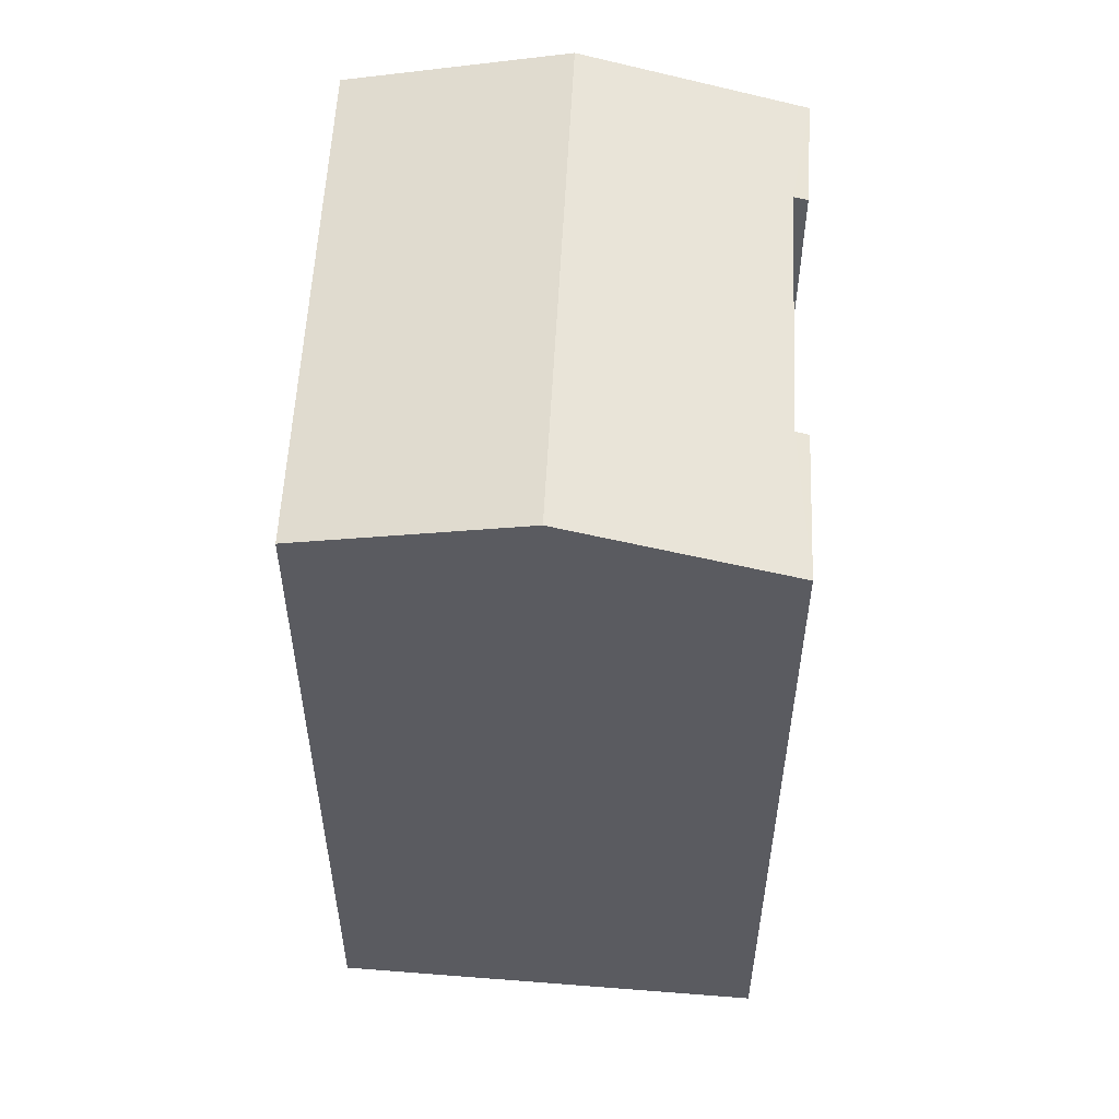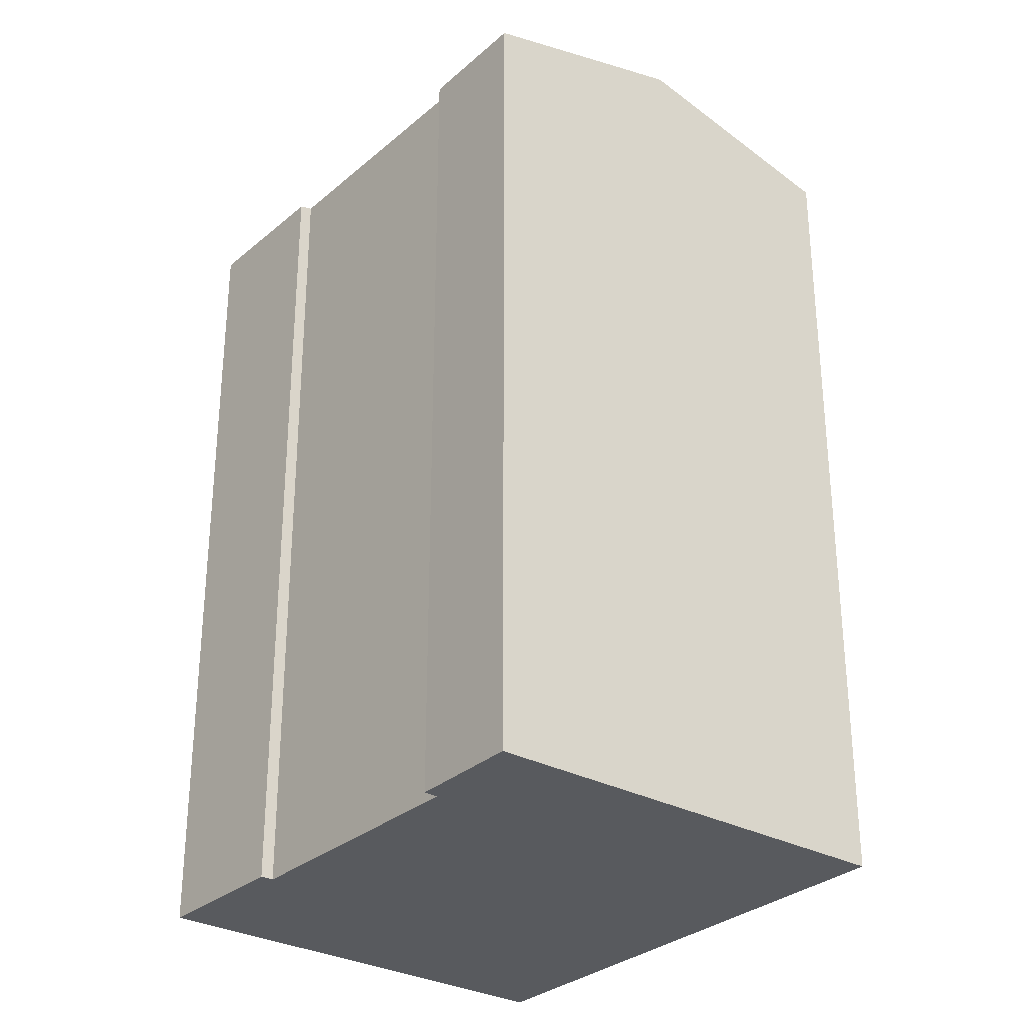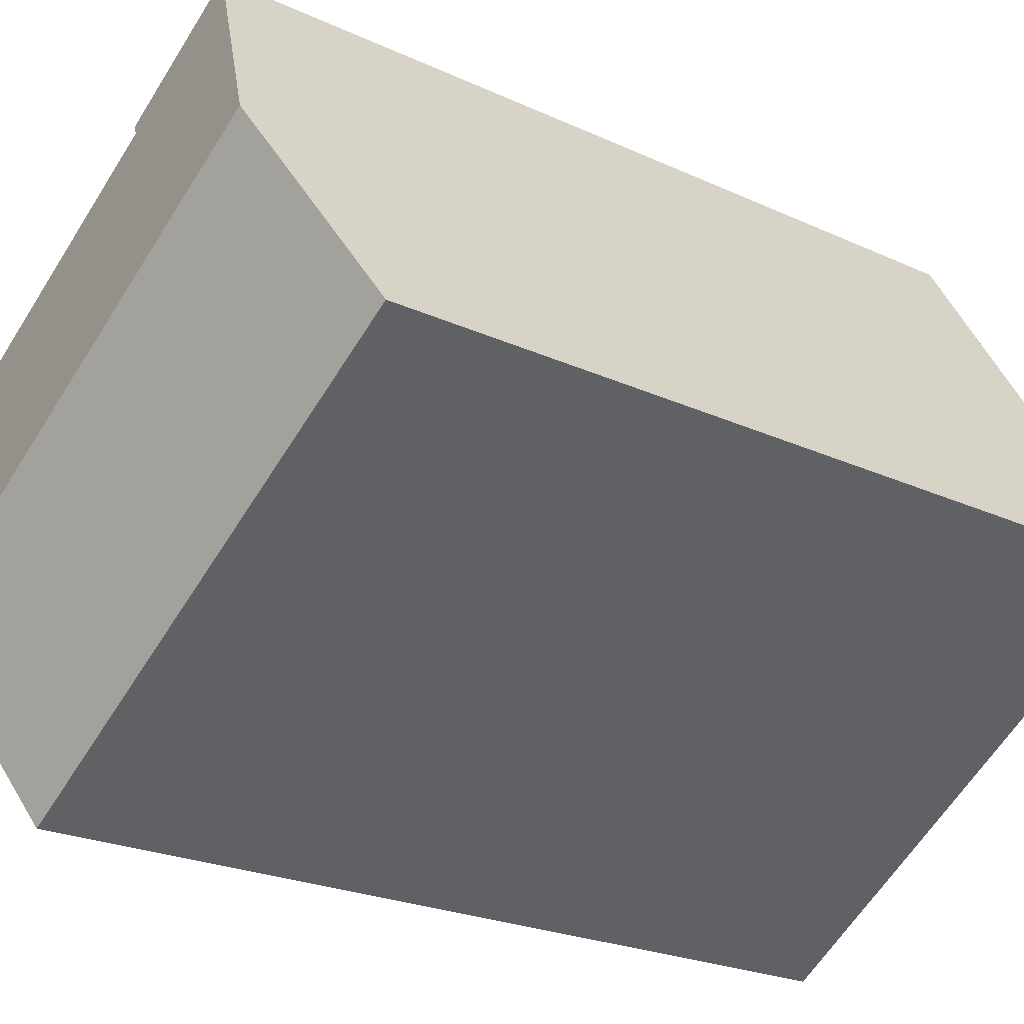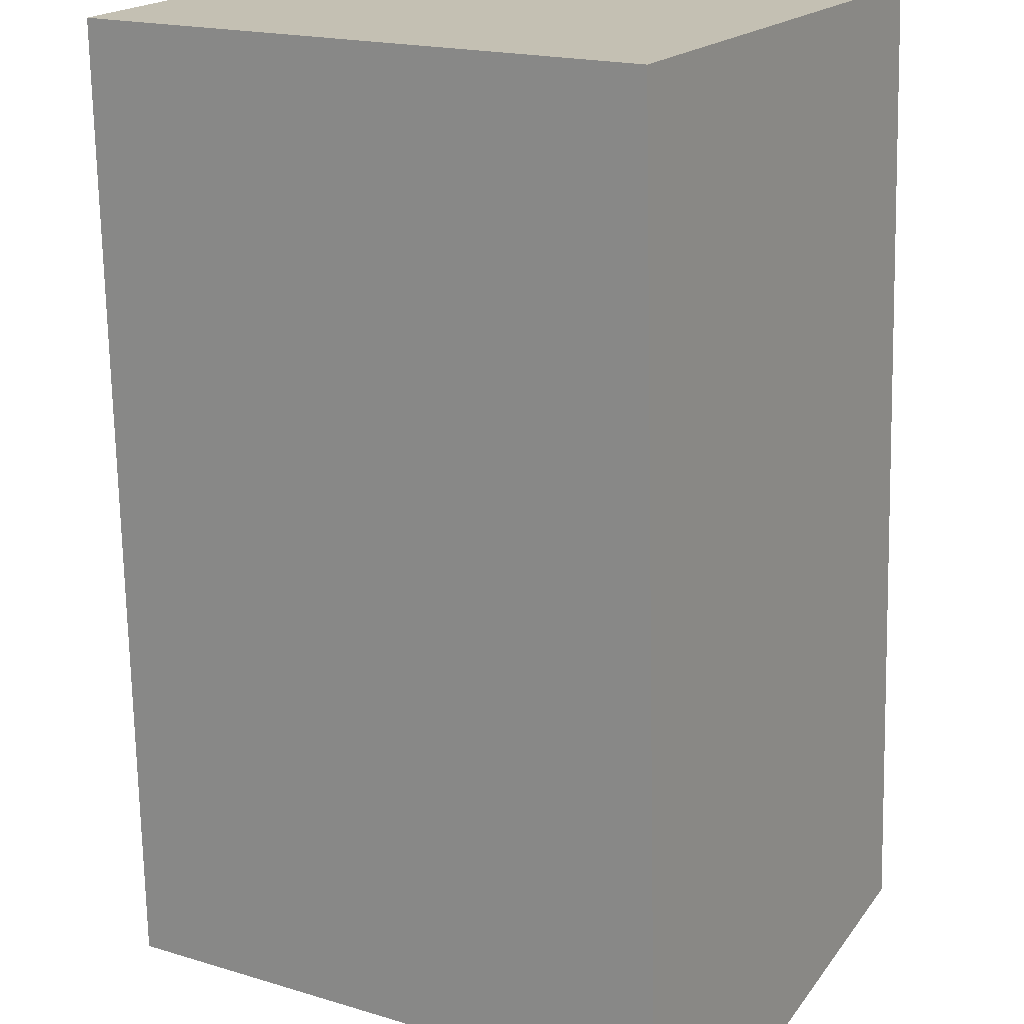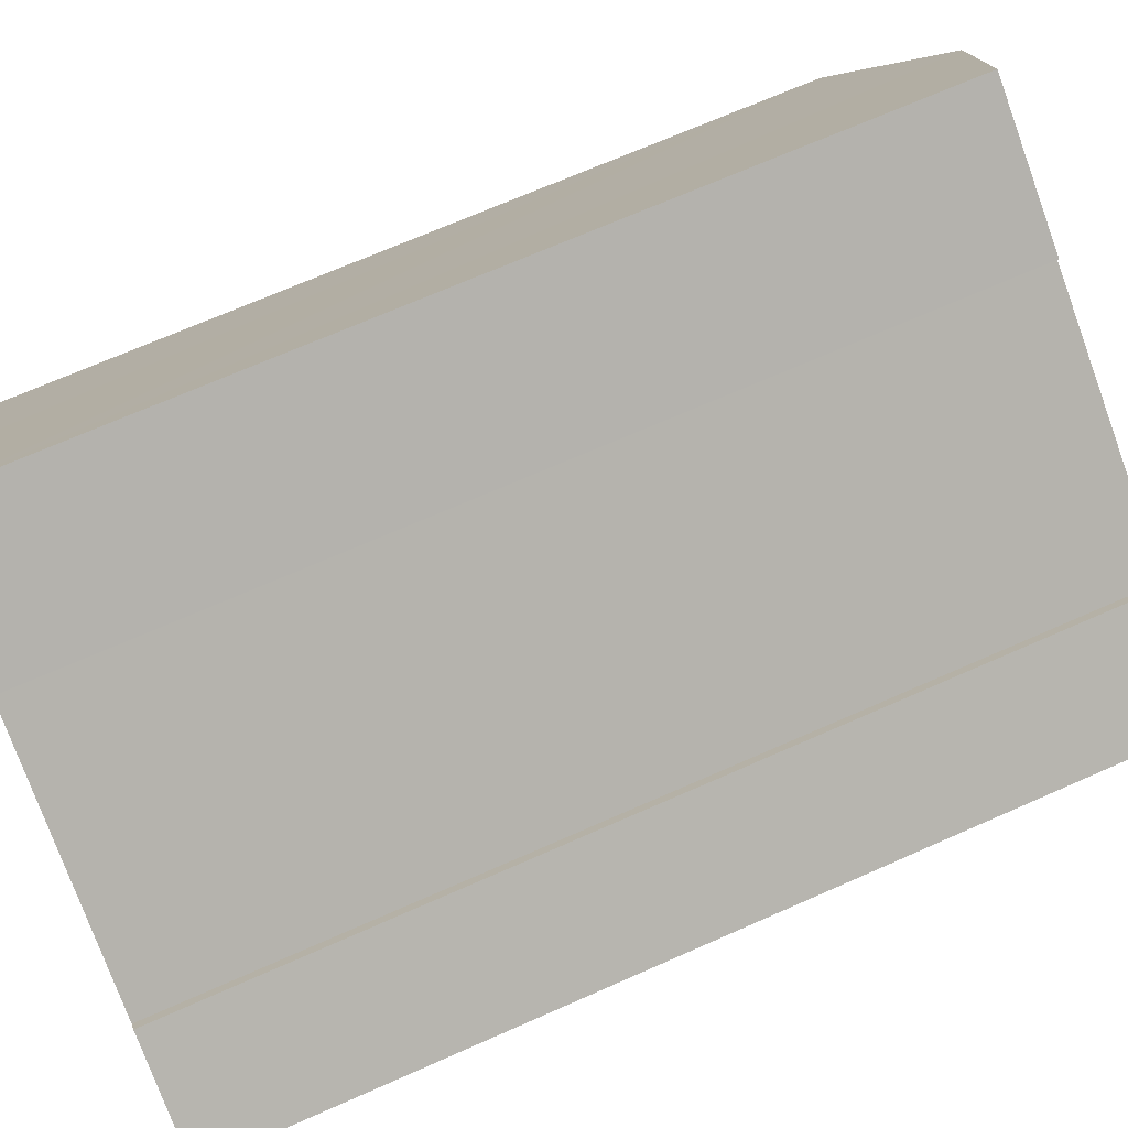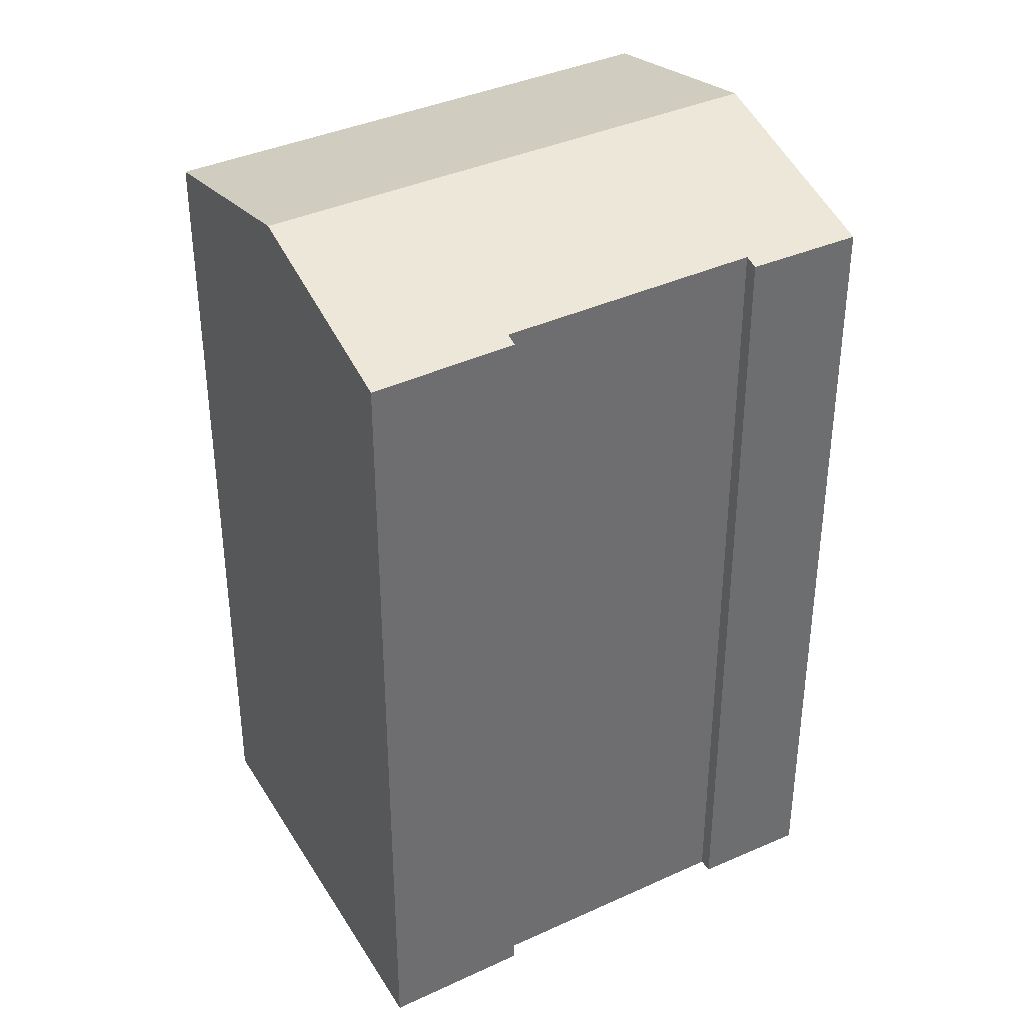
<metadata>
{"format":"obj","ext":"obj","renderer":"f3d","projection":"perspective","resolution":1024,"background":"white","views":[{"elev":56.3,"azim":-53.9,"up":"+Y"},{"elev":-30.7,"azim":83.9,"up":"+Y"},{"elev":-22.1,"azim":-129.4,"up":"+Z"},{"elev":-71.8,"azim":1.2,"up":"+Z"},{"elev":68.8,"azim":66.0,"up":"+Z"},{"elev":38.2,"azim":3.3,"up":"+Y"}]}
</metadata>
<code>
v  0 23.75 1.454e-15
v  15.85 25.27 -2.826
v  12.57 23.75 -8.201
v  3.277 25.27 5.375
v  10.04 23.77 8.394
v  9.846 23.86 8.078
v  6.546 23.75 10.74
v  16.13 23.87 3.927
v  19.1 23.76 2.52
v  16.35 23.77 4.268
v  10.04 -5.14e-16 8.394
v  6.546 -6.576e-16 10.74
v  16.13 -2.405e-16 3.927
v  9.846 -4.946e-16 8.078
v  16.35 -2.613e-16 4.268
v  19.1 -1.543e-16 2.52
v  12.57 5.022e-16 -8.201
v  15.85 1.73e-16 -2.826
v  3.277 -3.291e-16 5.375
v  0 0 0
g defaultobject
f 1 2 3
f 2 1 4
f 5 6 7
f 7 2 4
f 2 7 6
f 2 6 8
f 2 8 9
f 9 8 10
f 7 11 5
f 11 7 12
f 6 13 8
f 13 6 14
f 15 9 10
f 9 15 16
f 5 14 6
f 14 5 11
f 16 2 9
f 2 16 3
f 3 16 17
f 17 16 18
f 13 10 8
f 10 13 15
f 4 12 7
f 12 4 1
f 12 1 19
f 19 1 20
f 17 1 3
f 1 17 20
f 15 13 16
f 18 20 17
f 20 18 16
f 20 16 13
f 20 13 14
f 20 14 11
f 20 11 19
f 19 11 12

</code>
